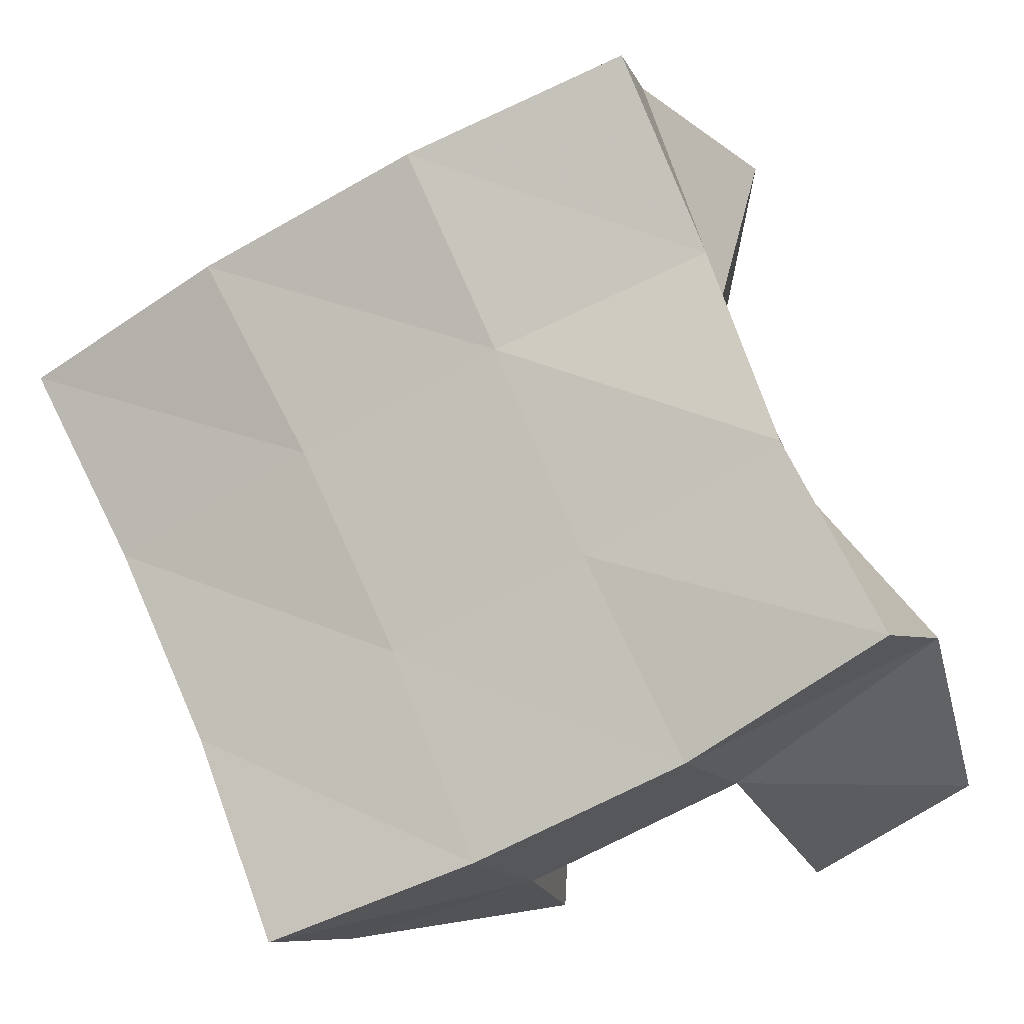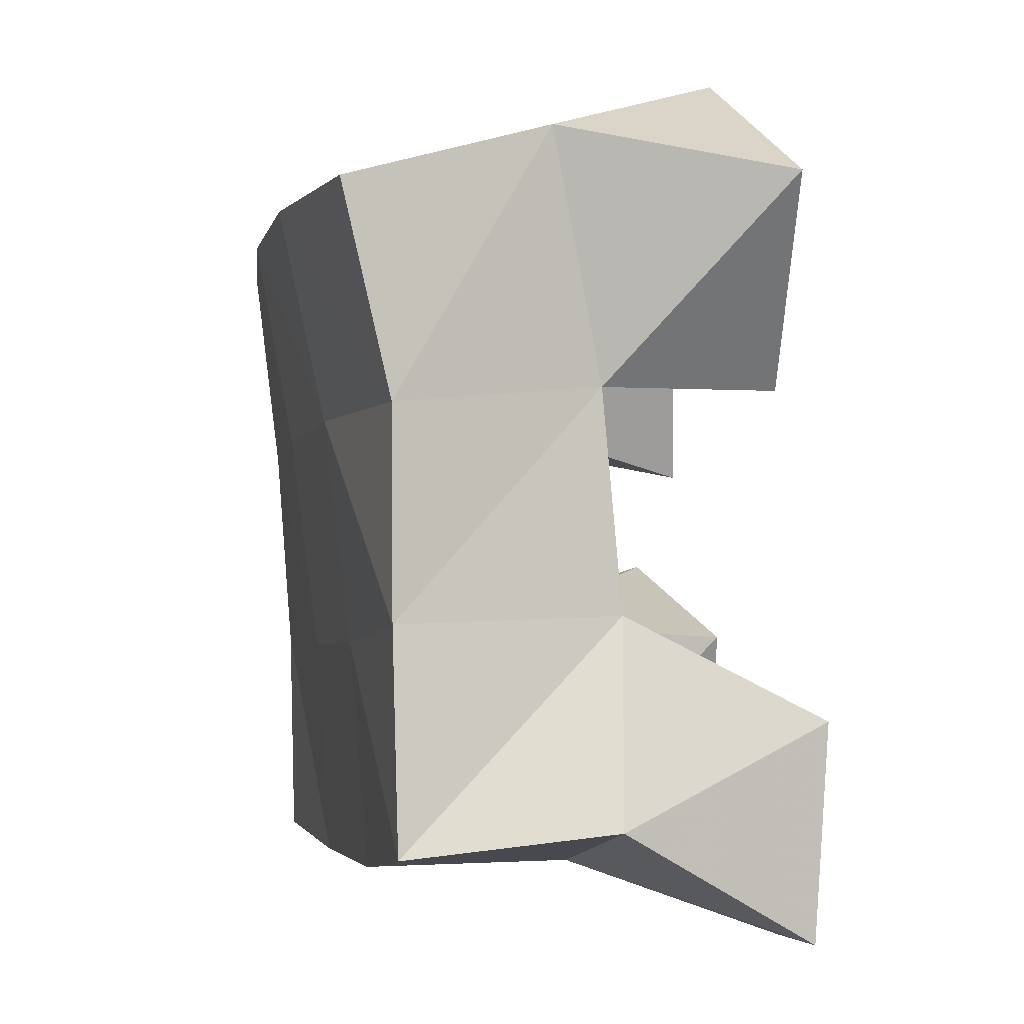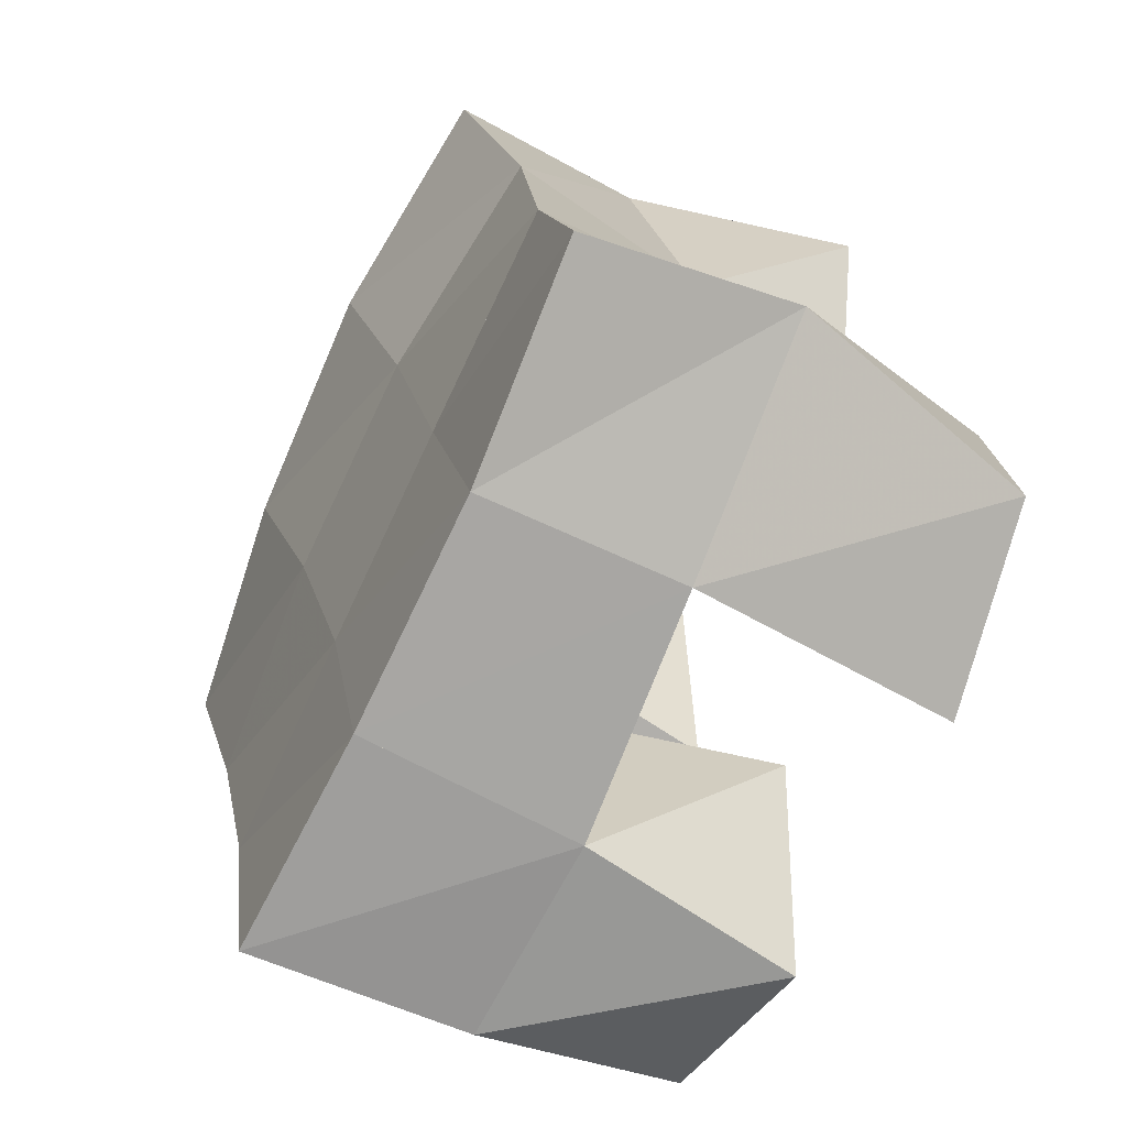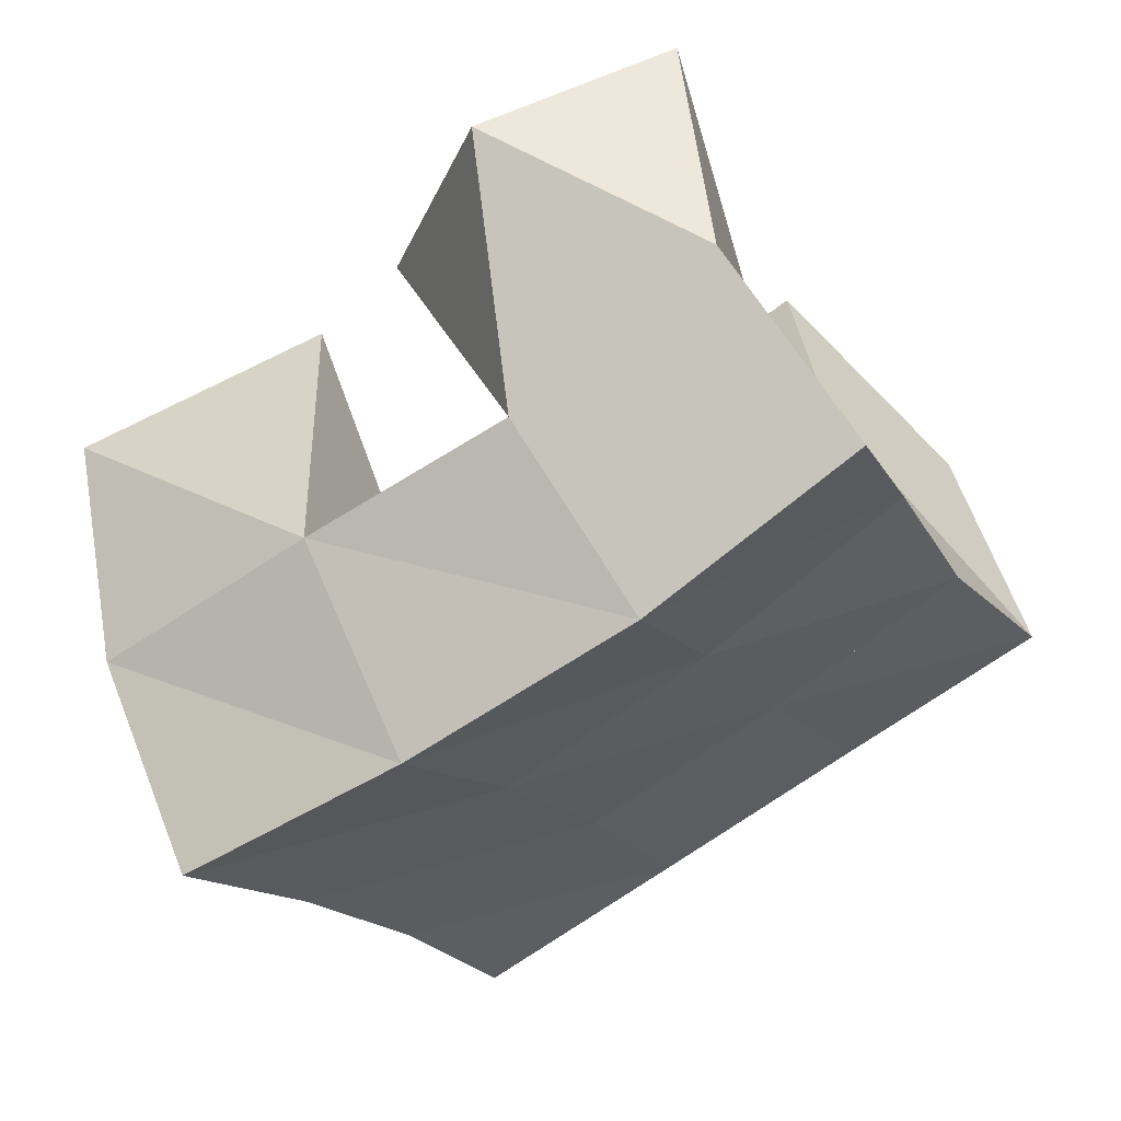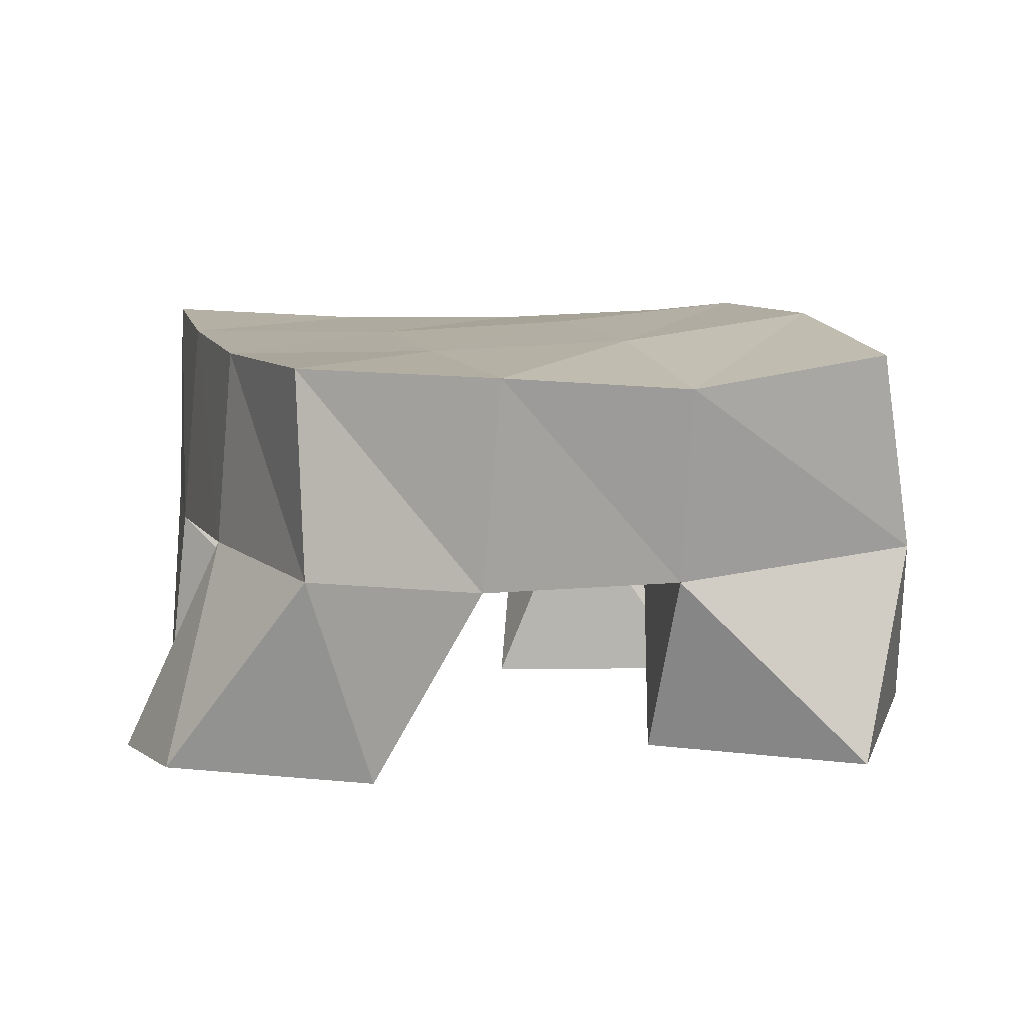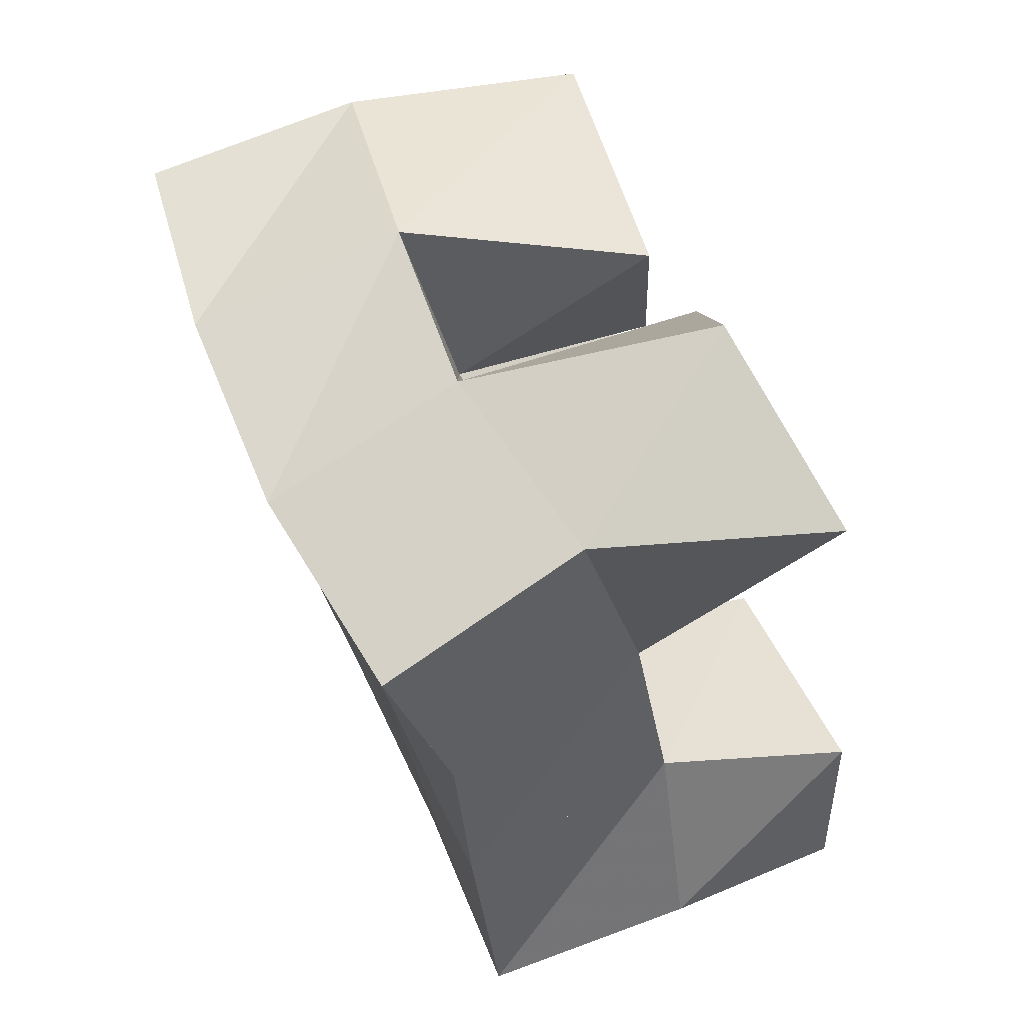
<metadata>
{"format":"obj","ext":"obj","renderer":"f3d","projection":"perspective","resolution":1024,"background":"white","views":[{"elev":-6.6,"azim":-160.8,"up":"+Z"},{"elev":22.0,"azim":-102.1,"up":"+Z"},{"elev":-49.8,"azim":-115.5,"up":"+Z"},{"elev":62.9,"azim":156.6,"up":"+Z"},{"elev":8.1,"azim":-82.1,"up":"+Y"},{"elev":77.8,"azim":-112.8,"up":"+Z"}]}
</metadata>
<code>
v 2.716 0.1072 -0.1828
v 2.715 0.1505 -0.1499
v 2.754 0.1022 -0.204
v 2.762 0.1517 -0.1823
v 2.734 0.1 -0.1388
v 2.746 0.1433 -0.1149
v 2.781 0.1026 -0.164
v 2.786 0.1472 -0.1369
v 2.848 0.1034 -0.1251
v 2.849 0.1522 -0.1055
v 2.894 0.1105 -0.1289
v 2.891 0.1475 -0.1268
v 2.85 0.1048 -0.07306
v 2.872 0.1561 -0.05827
v 2.904 0.1 -0.09159
v 2.916 0.1517 -0.08722
v 2.78 0.1 -0.07853
v 2.767 0.1434 -0.07006
v 2.831 0.1021 -0.06307
v 2.811 0.1489 -0.08259
v 2.768 0.1 -0.02482
v 2.783 0.1509 -0.01609
v 2.815 0.1069 -0.01693
v 2.83 0.1592 -0.03551
v 2.82 0.1 -0.2129
v 2.812 0.1502 -0.2052
v 2.865 0.1023 -0.2072
v 2.856 0.153 -0.2192
v 2.817 0.1 -0.1563
v 2.828 0.1506 -0.1531
v 2.866 0.1078 -0.157
v 2.875 0.1512 -0.1733
v 2.717 0.1976 -0.1521
v 2.761 0.1977 -0.1785
v 2.741 0.1941 -0.1096
v 2.784 0.1971 -0.1332
v 2.758 0.1906 -0.06665
v 2.804 0.1988 -0.08684
v 2.775 0.1978 -0.02241
v 2.823 0.2051 -0.0425
v 2.808 0.2001 -0.1997
v 2.828 0.199 -0.1534
v 2.849 0.201 -0.1082
v 2.872 0.2053 -0.06463
v 2.855 0.2033 -0.2174
v 2.874 0.2003 -0.1726
v 2.895 0.1996 -0.13
v 2.917 0.2009 -0.08731
f 1 2 4
f 3 1 4
f 2 6 8
f 4 2 8
f 6 5 7
f 8 6 7
f 5 1 3
f 7 5 3
f 8 7 3
f 4 8 3
f 2 1 5
f 6 2 5
f 9 10 12
f 11 9 12
f 10 14 16
f 12 10 16
f 14 13 15
f 16 14 15
f 13 9 11
f 15 13 11
f 16 15 11
f 12 16 11
f 10 9 13
f 14 10 13
f 17 18 20
f 19 17 20
f 18 22 24
f 20 18 24
f 22 21 23
f 24 22 23
f 21 17 19
f 23 21 19
f 24 23 19
f 20 24 19
f 18 17 21
f 22 18 21
f 25 26 28
f 27 25 28
f 26 30 32
f 28 26 32
f 30 29 31
f 32 30 31
f 29 25 27
f 31 29 27
f 32 31 27
f 28 32 27
f 26 25 29
f 30 26 29
f 2 33 34
f 4 2 34
f 33 35 36
f 34 33 36
f 35 6 8
f 36 35 8
f 6 2 4
f 8 6 4
f 36 8 4
f 34 36 4
f 33 2 6
f 35 33 6
f 6 35 36
f 8 6 36
f 35 37 38
f 36 35 38
f 37 18 20
f 38 37 20
f 18 6 8
f 20 18 8
f 38 20 8
f 36 38 8
f 35 6 18
f 37 35 18
f 18 37 38
f 20 18 38
f 37 39 40
f 38 37 40
f 39 22 24
f 40 39 24
f 22 18 20
f 24 22 20
f 40 24 20
f 38 40 20
f 37 18 22
f 39 37 22
f 4 34 41
f 26 4 41
f 34 36 42
f 41 34 42
f 36 8 30
f 42 36 30
f 8 4 26
f 30 8 26
f 42 30 26
f 41 42 26
f 34 4 8
f 36 34 8
f 8 36 42
f 30 8 42
f 36 38 43
f 42 36 43
f 38 20 10
f 43 38 10
f 20 8 30
f 10 20 30
f 43 10 30
f 42 43 30
f 36 8 20
f 38 36 20
f 20 38 43
f 10 20 43
f 38 40 44
f 43 38 44
f 40 24 14
f 44 40 14
f 24 20 10
f 14 24 10
f 44 14 10
f 43 44 10
f 38 20 24
f 40 38 24
f 26 41 45
f 28 26 45
f 41 42 46
f 45 41 46
f 42 30 32
f 46 42 32
f 30 26 28
f 32 30 28
f 46 32 28
f 45 46 28
f 41 26 30
f 42 41 30
f 30 42 46
f 32 30 46
f 42 43 47
f 46 42 47
f 43 10 12
f 47 43 12
f 10 30 32
f 12 10 32
f 47 12 32
f 46 47 32
f 42 30 10
f 43 42 10
f 10 43 47
f 12 10 47
f 43 44 48
f 47 43 48
f 44 14 16
f 48 44 16
f 14 10 12
f 16 14 12
f 48 16 12
f 47 48 12
f 43 10 14
f 44 43 14

</code>
